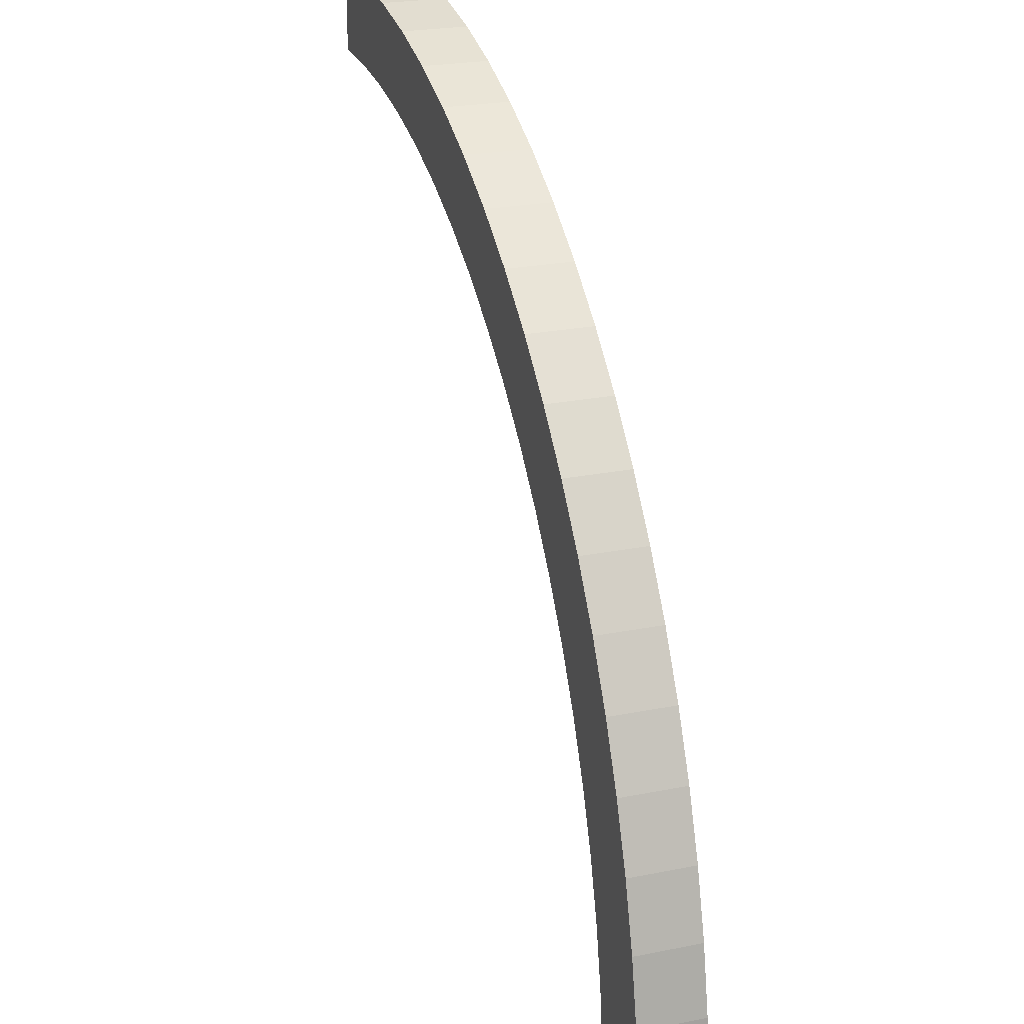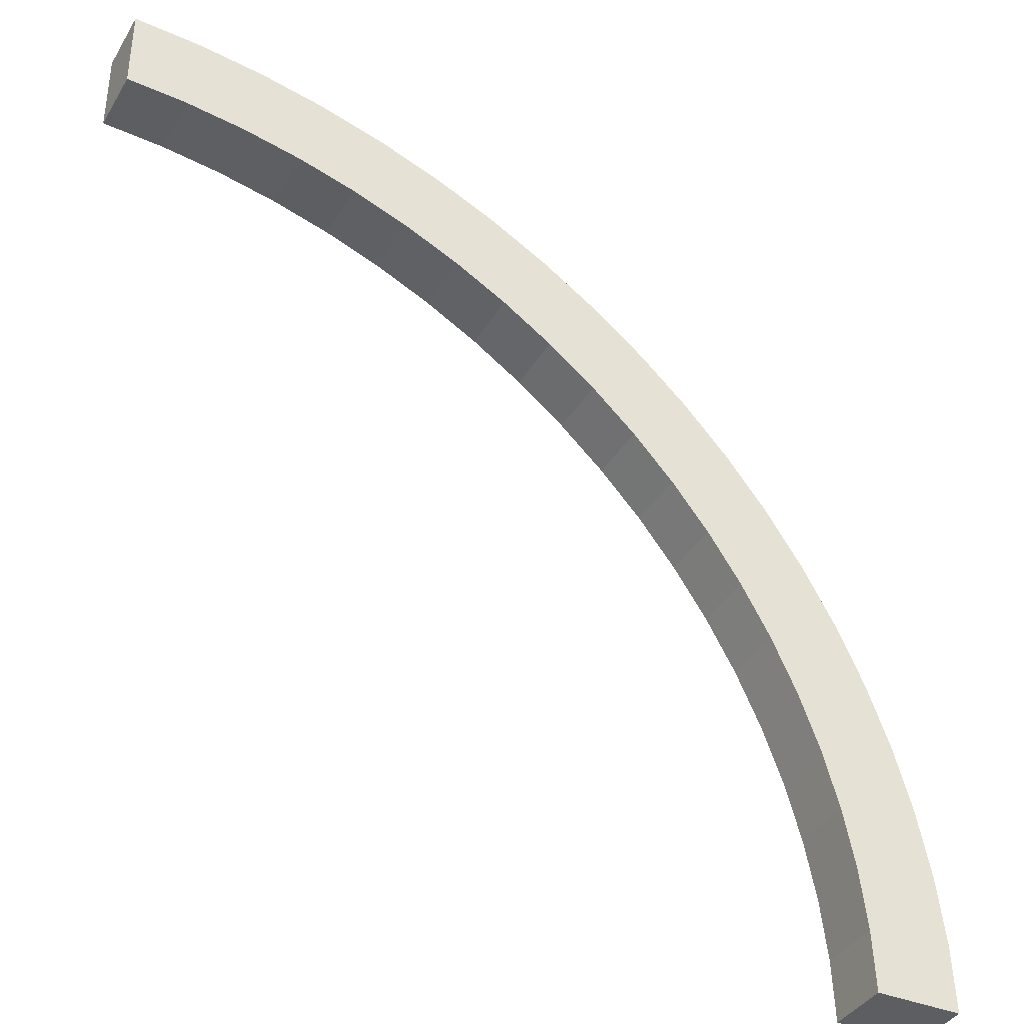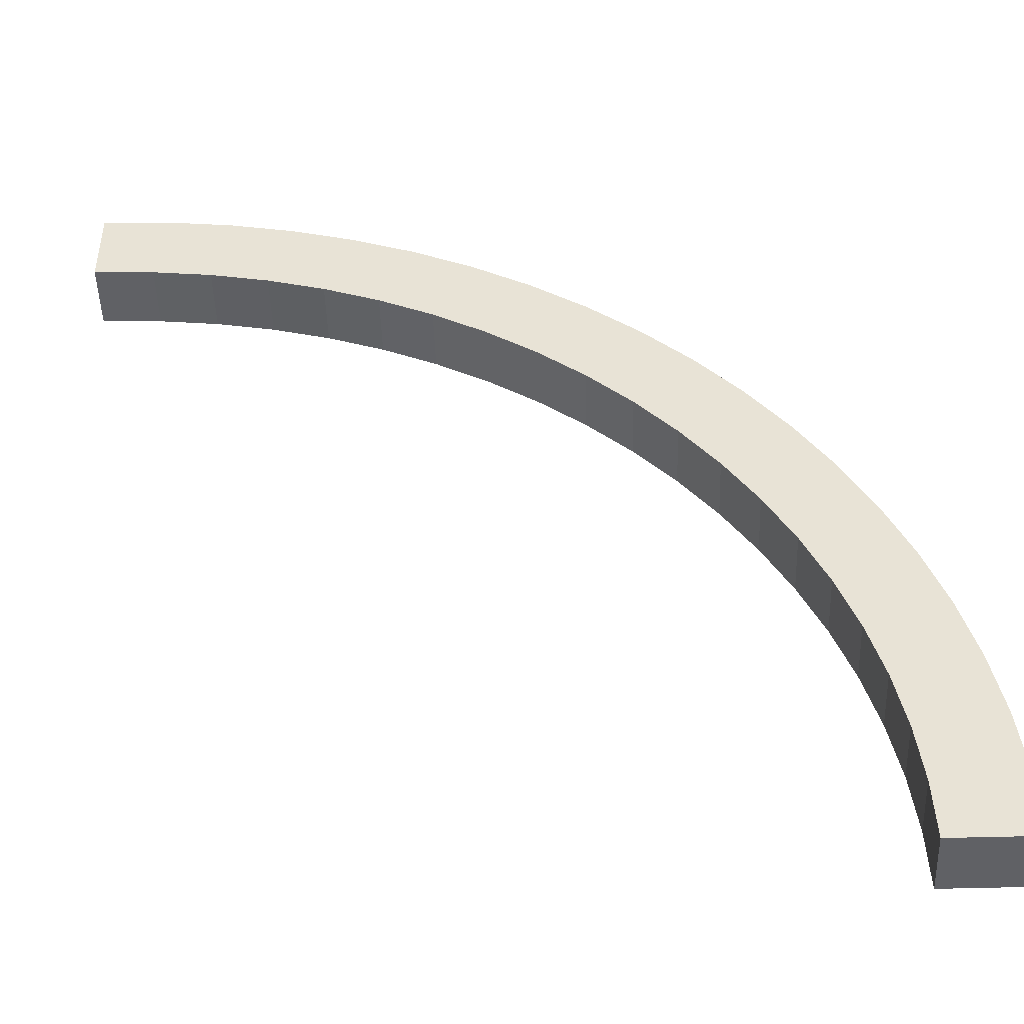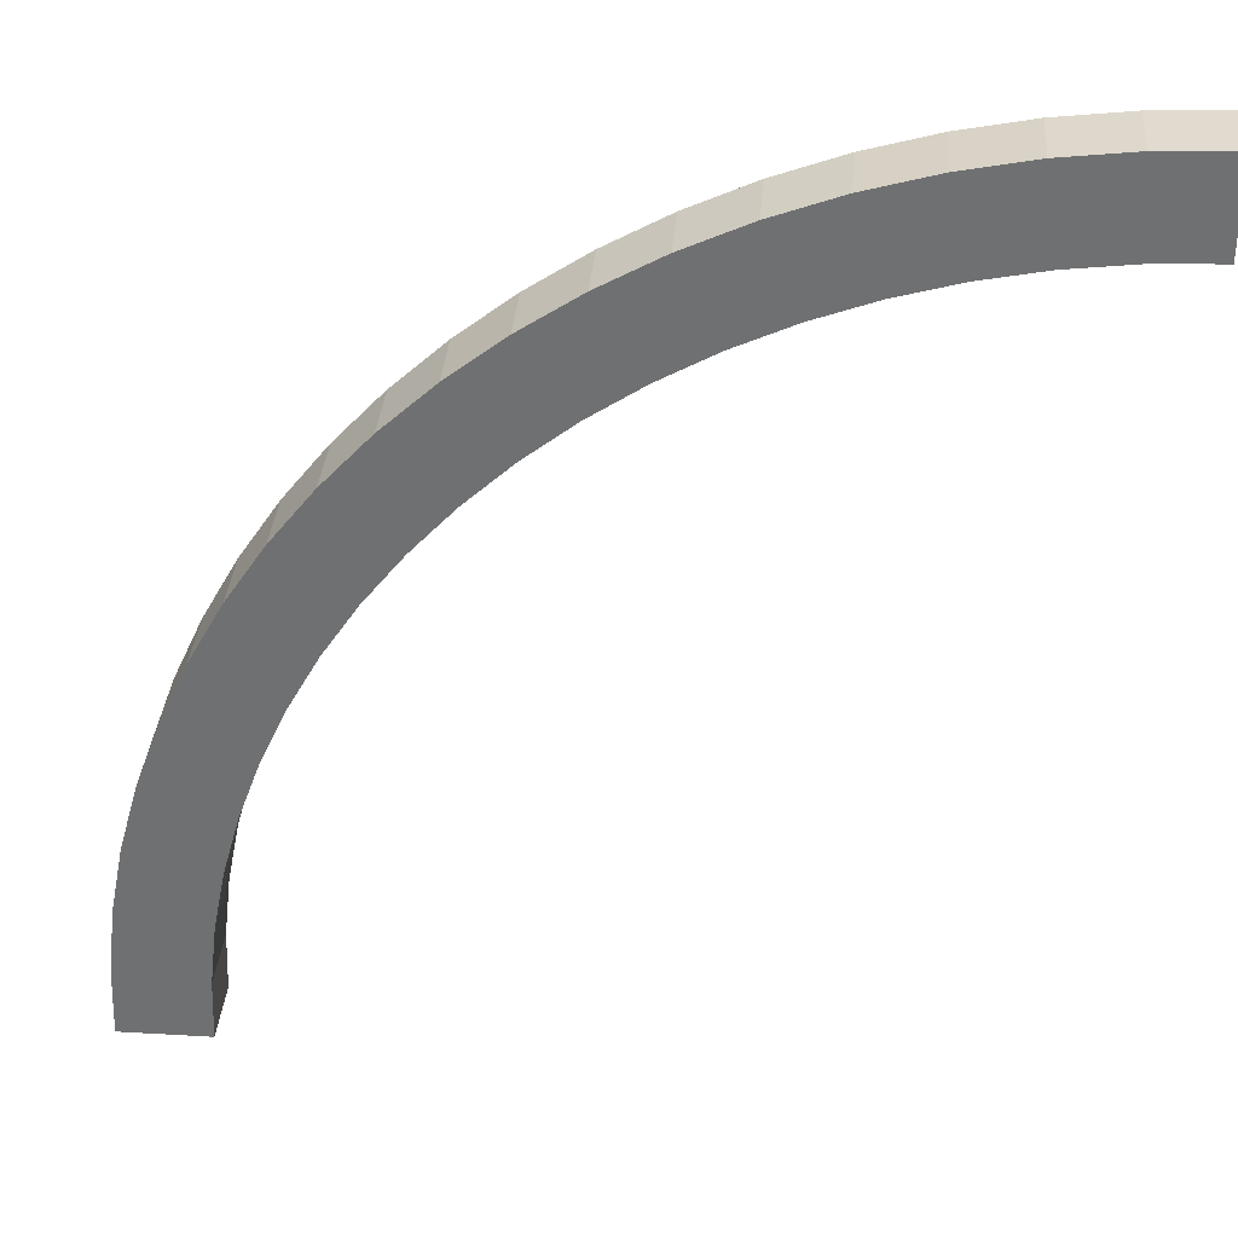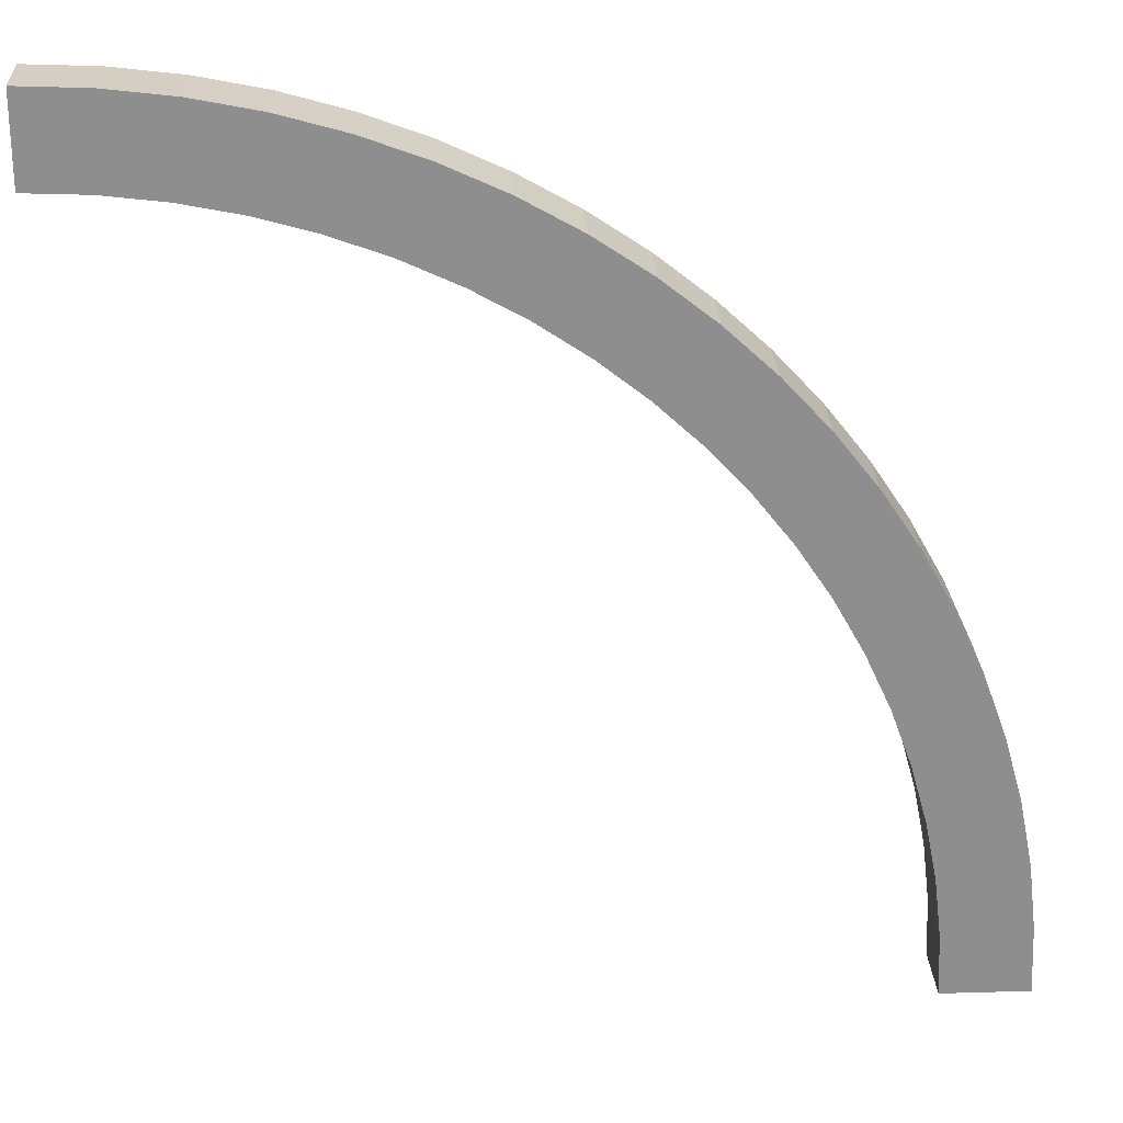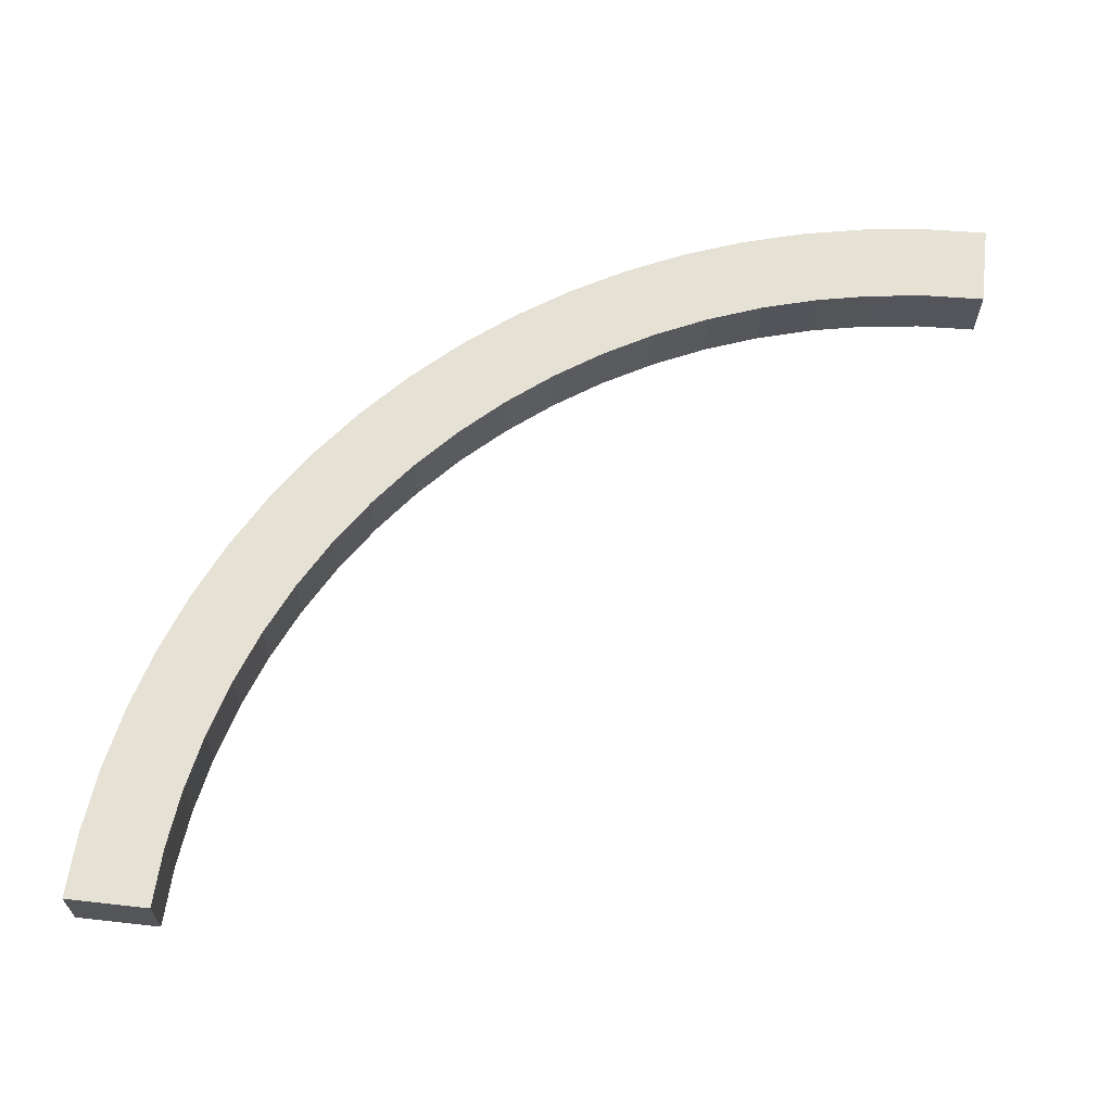
<metadata>
{"format":"obj","ext":"obj","renderer":"f3d","projection":"perspective","resolution":1024,"background":"white","views":[{"elev":23.8,"azim":-108.7,"up":"+Y"},{"elev":-38.2,"azim":152.3,"up":"+Y"},{"elev":-47.1,"azim":-178.1,"up":"+Y"},{"elev":34.5,"azim":4.6,"up":"+Y"},{"elev":25.2,"azim":177.2,"up":"+Y"},{"elev":64.9,"azim":6.4,"up":"+Z"}]}
</metadata>
<code>
o bm_arch_5_normal
g bm_arch_5_normal
v 0 0 0.125
v 0.03083 0.7846 0.125
v 0 0 0.875
v 0.03083 0.7846 0.875
v 1.028 0.7061 0.125
v 1 0 0.125
v 1.028 0.7061 0.875
v 1 0 0.875
v 0.1231 1.564 0.125
v 0.1231 1.564 0.875
v 1.111 1.408 0.125
v 1.111 1.408 0.875
v 0.2763 2.334 0.125
v 0.2763 2.334 0.875
v 1.249 2.101 0.125
v 1.249 2.101 0.875
v 0.4894 3.09 0.125
v 0.4894 3.09 0.875
v 1.44 2.781 0.125
v 1.44 2.781 0.875
v 0.7612 3.827 0.125
v 0.7612 3.827 0.875
v 1.685 3.444 0.125
v 1.685 3.444 0.875
v 1.09 4.54 0.125
v 1.09 4.54 0.875
v 1.981 4.086 0.125
v 1.981 4.086 0.875
v 1.474 5.225 0.125
v 1.474 5.225 0.875
v 2.326 4.702 0.125
v 2.326 4.702 0.875
v 1.91 5.878 0.125
v 1.91 5.878 0.875
v 2.719 5.29 0.125
v 2.719 5.29 0.875
v 2.396 6.494 0.125
v 2.396 6.494 0.875
v 3.156 5.845 0.125
v 3.156 5.845 0.875
v 2.929 7.071 0.125
v 2.929 7.071 0.875
v 3.636 6.364 0.125
v 3.636 6.364 0.875
v 3.506 7.604 0.125
v 3.506 7.604 0.875
v 4.155 6.844 0.125
v 4.155 6.844 0.875
v 4.122 8.09 0.125
v 4.122 8.09 0.875
v 4.71 7.281 0.125
v 4.71 7.281 0.875
v 4.775 8.526 0.125
v 4.775 8.526 0.875
v 5.298 7.674 0.125
v 5.298 7.674 0.875
v 5.46 8.91 0.125
v 5.46 8.91 0.875
v 5.914 8.019 0.125
v 5.914 8.019 0.875
v 6.173 9.239 0.125
v 6.173 9.239 0.875
v 6.556 8.315 0.125
v 6.556 8.315 0.875
v 6.91 9.511 0.125
v 6.91 9.511 0.875
v 7.219 8.56 0.125
v 7.219 8.56 0.875
v 7.666 9.724 0.125
v 7.666 9.724 0.875
v 7.899 8.751 0.125
v 7.899 8.751 0.875
v 8.436 9.877 0.125
v 8.436 9.877 0.875
v 8.592 8.889 0.125
v 8.592 8.889 0.875
v 9.215 9.969 0.125
v 9.215 9.969 0.875
v 9.294 8.972 0.125
v 9.294 8.972 0.875
v 10 10 0.125
v 10 10 0.875
v 10 9 0.125
v 10 9 0.875
f 3 4 2 1
f 7 8 6 5
f 1 6 8 3
f 4 10 9 2
f 12 7 5 11
f 10 14 13 9
f 16 12 11 15
f 14 18 17 13
f 20 16 15 19
f 18 22 21 17
f 24 20 19 23
f 22 26 25 21
f 28 24 23 27
f 26 30 29 25
f 32 28 27 31
f 30 34 33 29
f 36 32 31 35
f 34 38 37 33
f 40 36 35 39
f 38 42 41 37
f 44 40 39 43
f 42 46 45 41
f 48 44 43 47
f 46 50 49 45
f 52 48 47 51
f 50 54 53 49
f 56 52 51 55
f 54 58 57 53
f 60 56 55 59
f 58 62 61 57
f 64 60 59 63
f 62 66 65 61
f 68 64 63 67
f 66 70 69 65
f 72 68 67 71
f 70 74 73 69
f 76 72 71 75
f 74 78 77 73
f 80 76 75 79
f 78 82 81 77
f 84 80 79 83
f 83 81 82 84
f 8 7 4 3
f 5 6 1 2
f 7 12 10 4
f 11 5 2 9
f 12 16 14 10
f 15 11 9 13
f 16 20 18 14
f 19 15 13 17
f 20 24 22 18
f 23 19 17 21
f 24 28 26 22
f 27 23 21 25
f 28 32 30 26
f 31 27 25 29
f 32 36 34 30
f 35 31 29 33
f 36 40 38 34
f 39 35 33 37
f 40 44 42 38
f 43 39 37 41
f 44 48 46 42
f 47 43 41 45
f 48 52 50 46
f 51 47 45 49
f 52 56 54 50
f 55 51 49 53
f 56 60 58 54
f 59 55 53 57
f 60 64 62 58
f 63 59 57 61
f 64 68 66 62
f 67 63 61 65
f 68 72 70 66
f 71 67 65 69
f 72 76 74 70
f 75 71 69 73
f 76 80 78 74
f 79 75 73 77
f 80 84 82 78
f 83 79 77 81

</code>
